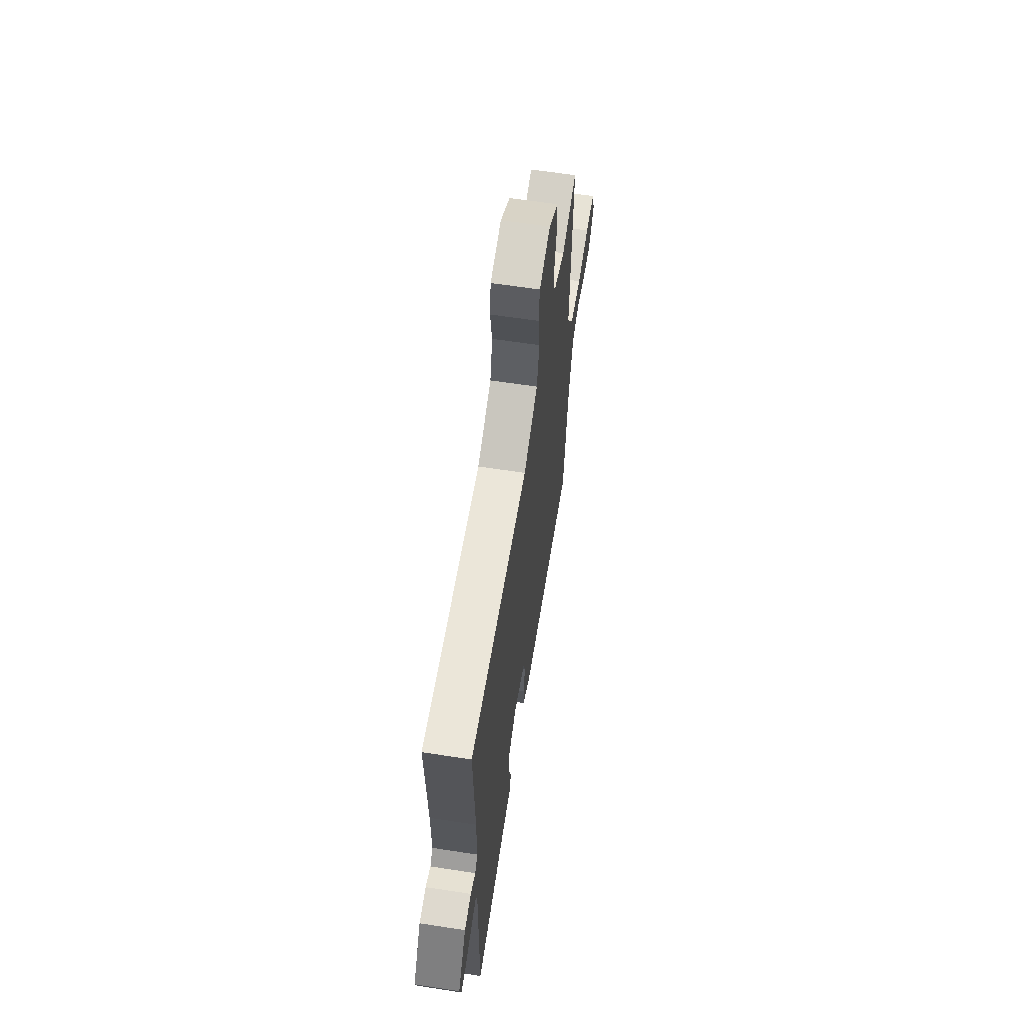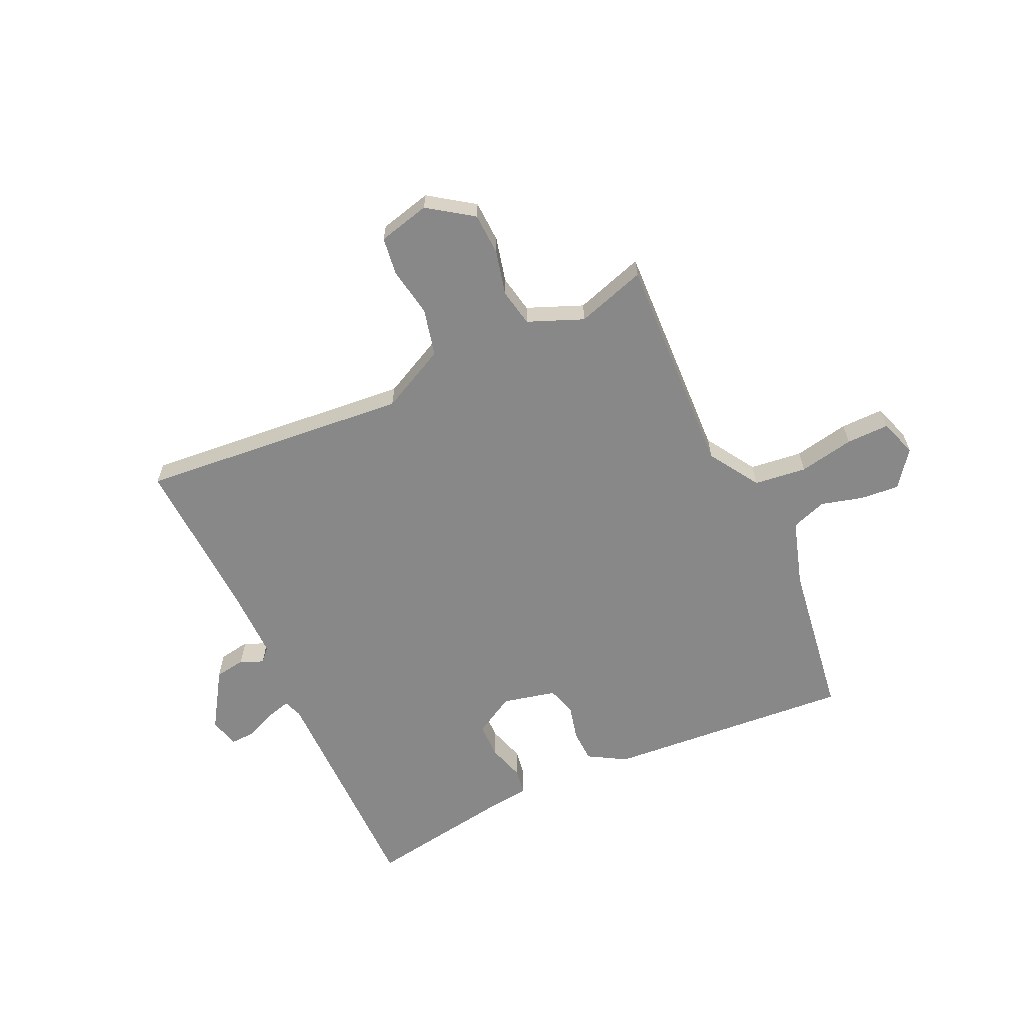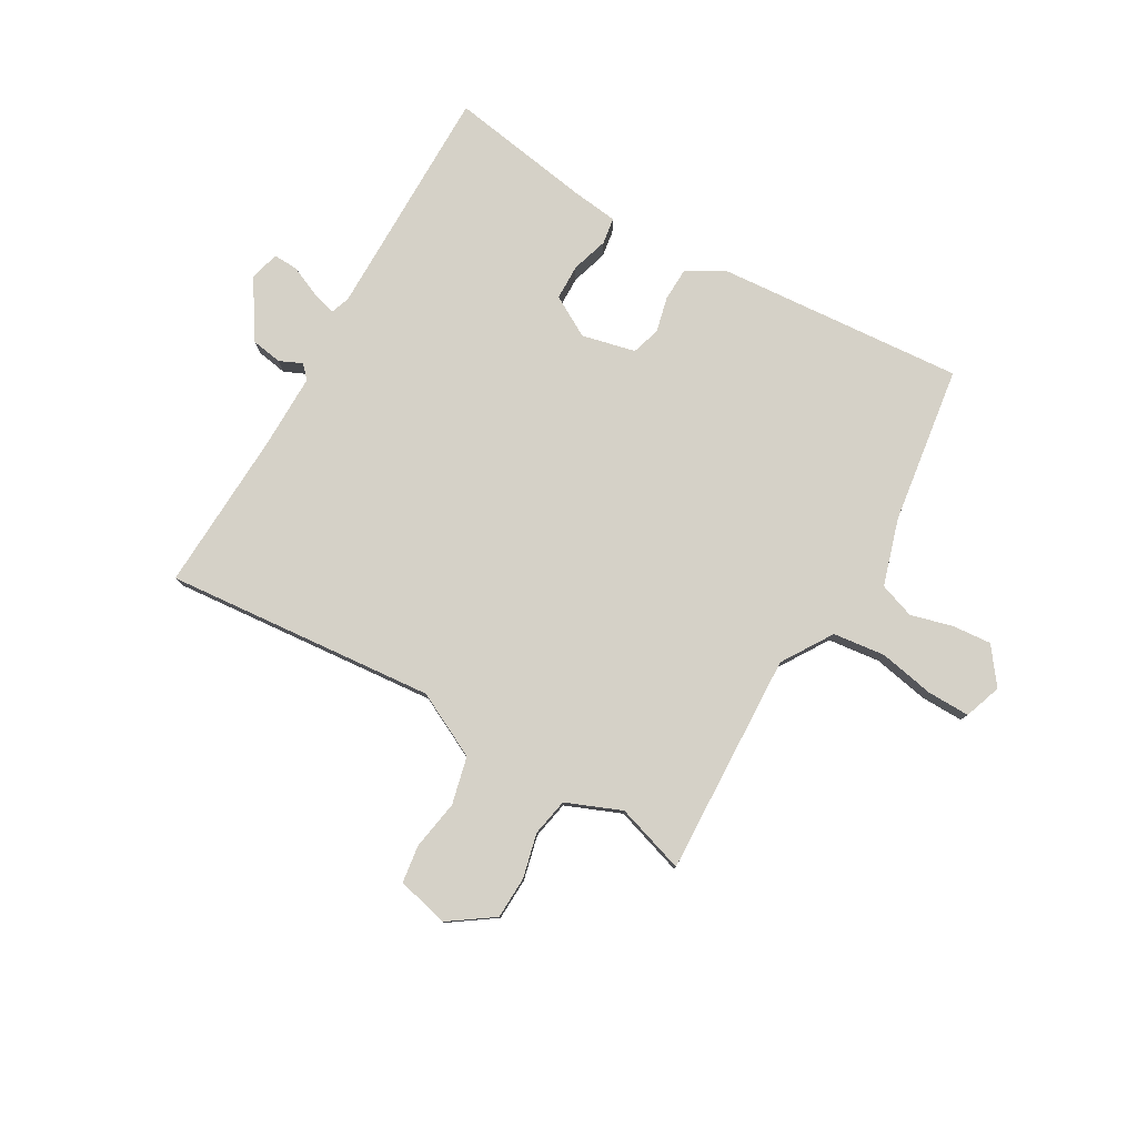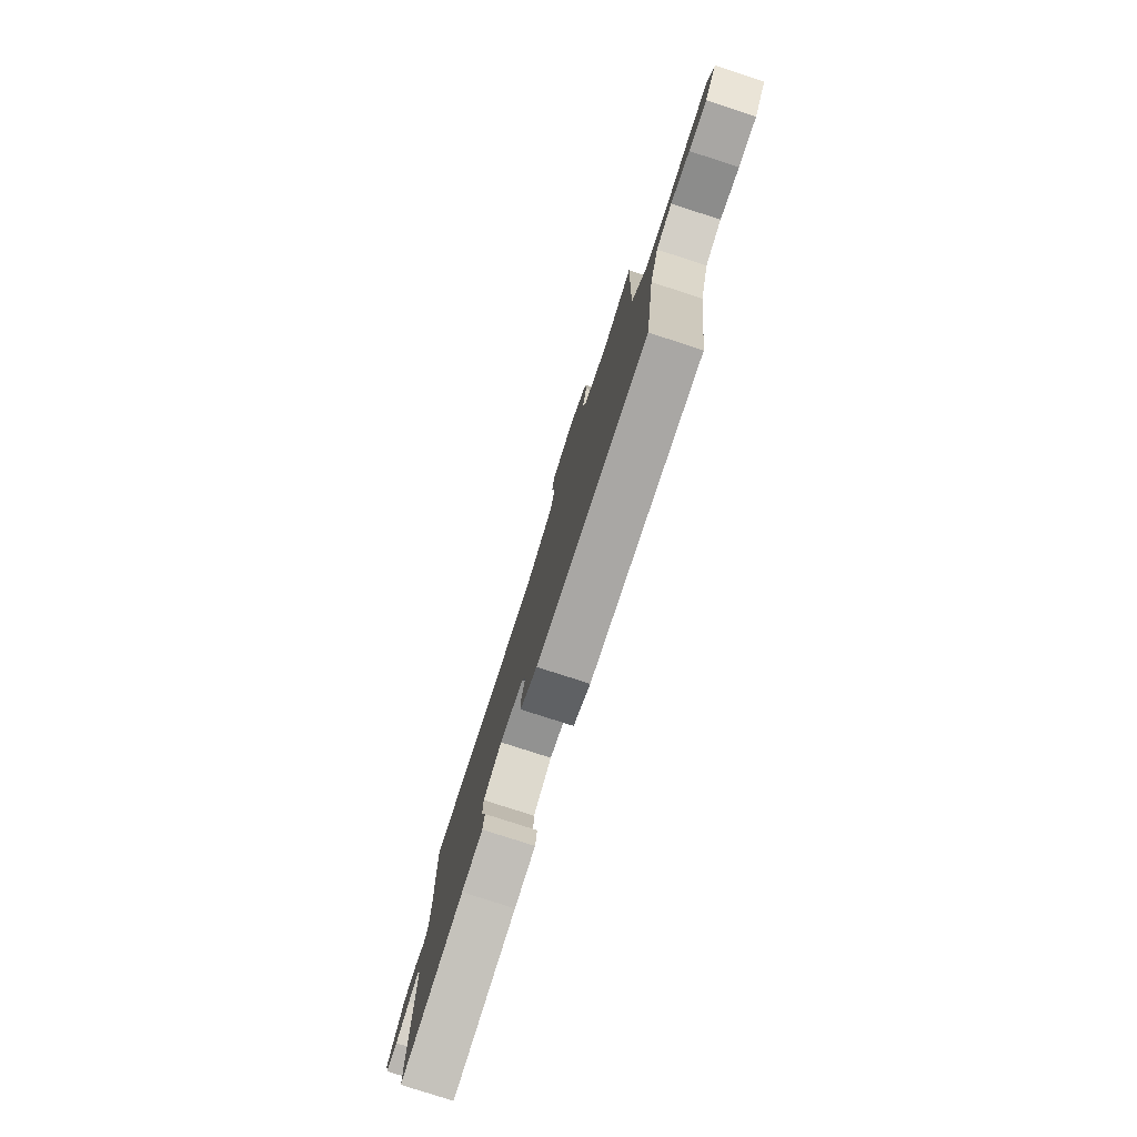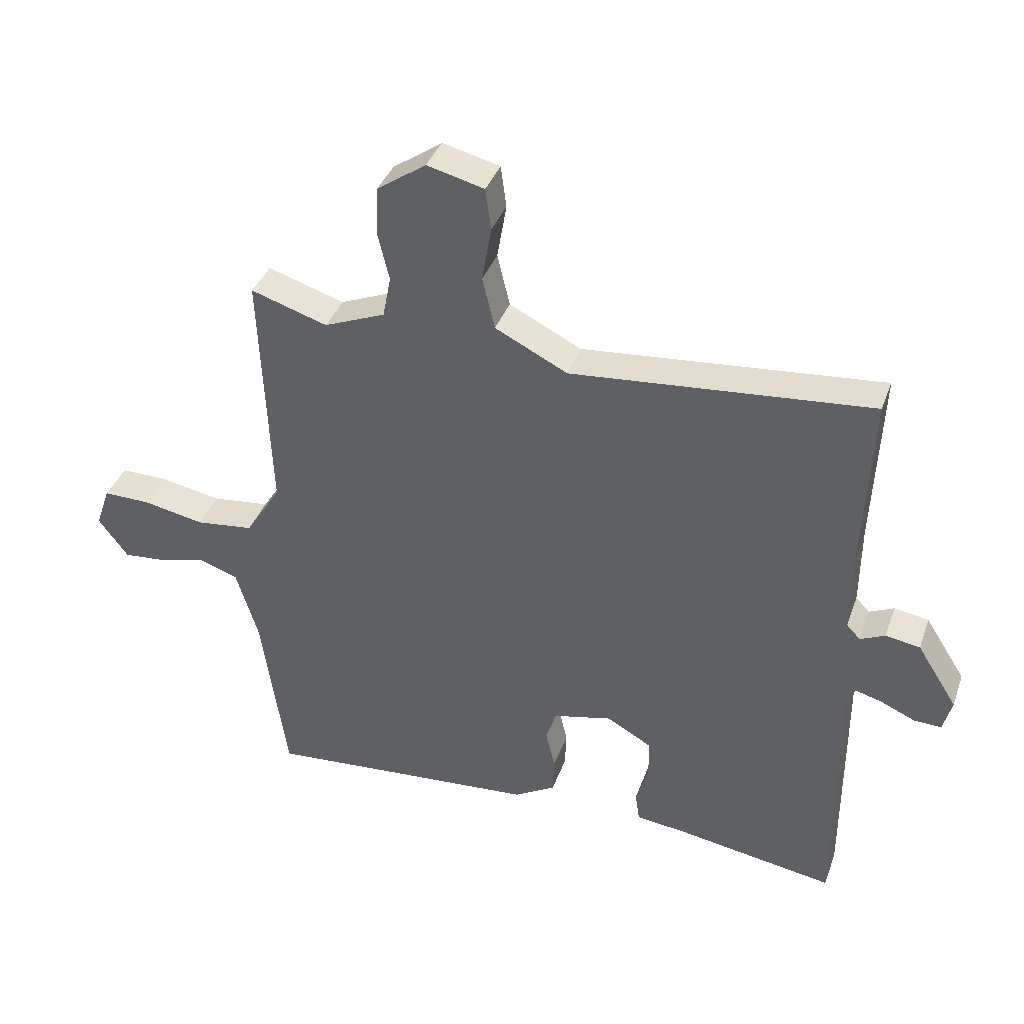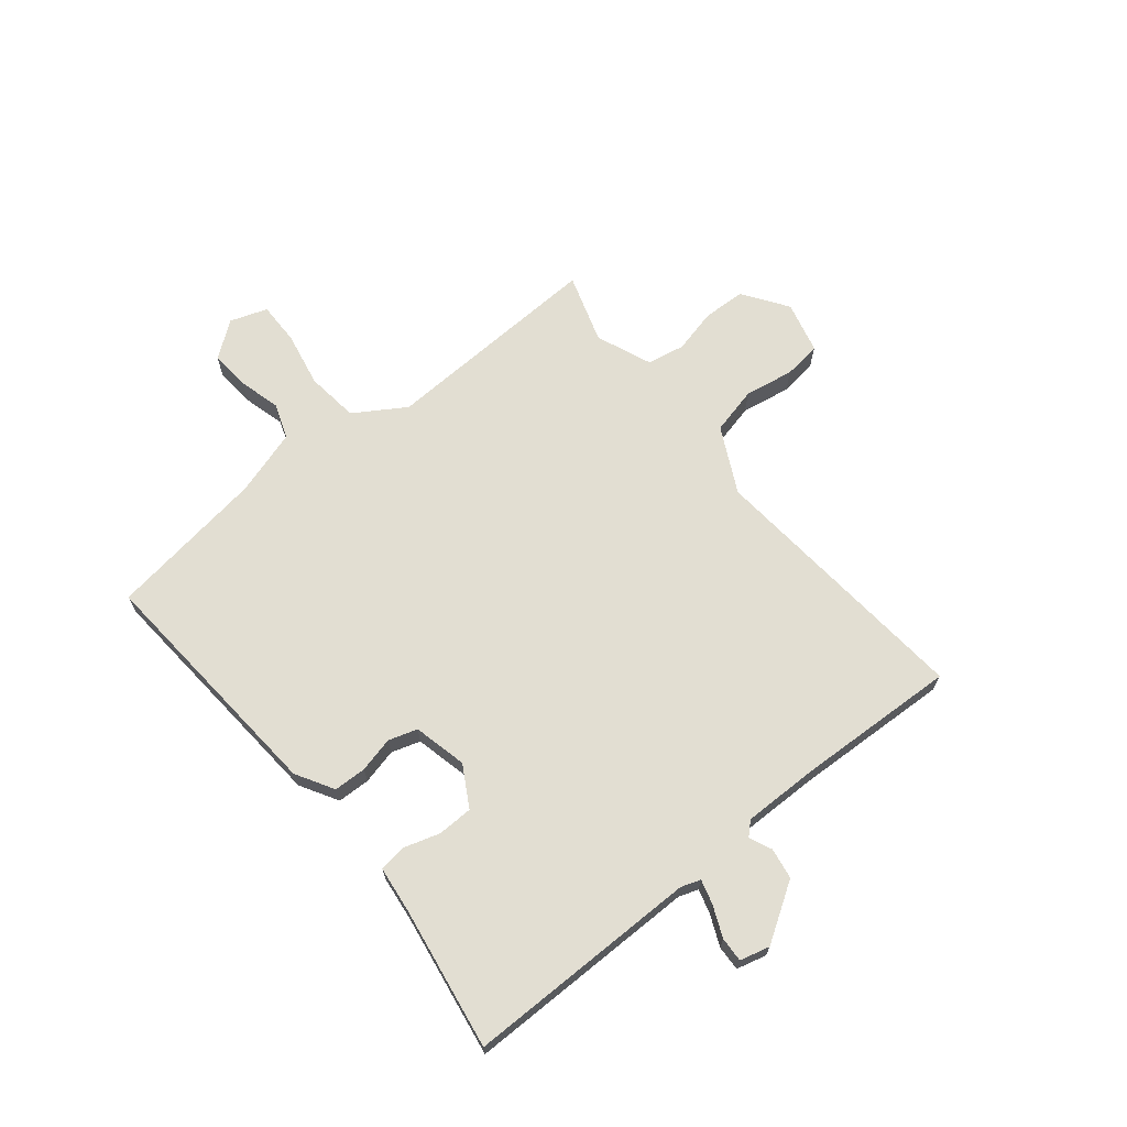
<metadata>
{"format":"obj","ext":"obj","renderer":"f3d","projection":"perspective","resolution":1024,"background":"white","views":[{"elev":61.8,"azim":-81.1,"up":"+Z"},{"elev":-62.7,"azim":24.8,"up":"+Y"},{"elev":79.4,"azim":29.9,"up":"+Y"},{"elev":-79.2,"azim":72.1,"up":"+Z"},{"elev":37.9,"azim":-161.3,"up":"+Z"},{"elev":68.0,"azim":-129.1,"up":"+Y"}]}
</metadata>
<code>
v 0.5 0.07 0.5
v 0.484 0.07 0.105
v 0.541 0.07 0.015
v 0.634 0.07 0.004
v 0.732 0.07 0.023
v 0.808 0.07 0.024
v 0.831 0.07 -0.042
v 0.783 0.07 -0.106
v 0.713 0.07 -0.1
v 0.639 0.07 -0.08
v 0.576 0.07 -0.102
v 0.54 0.07 -0.22
v 0.5 0.07 -0.5
v 0.061 0.07 -0.466
v -0.006 0.07 -0.427
v -0.008 0.07 -0.369
v 0.007 0.07 -0.306
v -0.009 0.07 -0.255
v -0.104 0.07 -0.233
v -0.176 0.07 -0.274
v -0.177 0.07 -0.337
v -0.157 0.07 -0.402
v -0.164 0.07 -0.449
v -0.247 0.07 -0.459
v -0.5 0.07 -0.5
v -0.5 0.07 -0.084
v -0.512 0.07 -0.05
v -0.555 0.07 -0.062
v -0.61 0.07 -0.086
v -0.654 0.07 -0.088
v -0.668 0.07 -0.035
v -0.603 0.07 0.067
v -0.548 0.07 0.076
v -0.508 0.07 0.058
v -0.486 0.07 0.081
v -0.487 0.07 0.213
v -0.5 0.07 0.5
v -0.019 0.07 0.457
v 0.097 0.07 0.515
v 0.117 0.07 0.599
v 0.102 0.07 0.687
v 0.111 0.07 0.754
v 0.203 0.07 0.777
v 0.282 0.07 0.722
v 0.285 0.07 0.647
v 0.266 0.07 0.568
v 0.279 0.07 0.501
v 0.377 0.07 0.461
v 0.5 0 0.5
v 0.484 0 0.105
v 0.541 0 0.015
v 0.634 0 0.004
v 0.732 0 0.023
v 0.808 0 0.024
v 0.831 0 -0.042
v 0.783 0 -0.106
v 0.713 0 -0.1
v 0.639 0 -0.08
v 0.576 0 -0.102
v 0.54 0 -0.22
v 0.5 0 -0.5
v 0.061 0 -0.466
v -0.006 0 -0.427
v -0.008 0 -0.369
v 0.007 0 -0.306
v -0.009 0 -0.255
v -0.104 0 -0.233
v -0.176 0 -0.274
v -0.177 0 -0.337
v -0.157 0 -0.402
v -0.164 0 -0.449
v -0.247 0 -0.459
v -0.5 0 -0.5
v -0.5 0 -0.084
v -0.512 0 -0.05
v -0.555 0 -0.062
v -0.61 0 -0.086
v -0.654 0 -0.088
v -0.668 0 -0.035
v -0.603 0 0.067
v -0.548 0 0.076
v -0.508 0 0.058
v -0.486 0 0.081
v -0.487 0 0.213
v -0.5 0 0.5
v -0.019 0 0.457
v 0.097 0 0.515
v 0.117 0 0.599
v 0.102 0 0.687
v 0.111 0 0.754
v 0.203 0 0.777
v 0.282 0 0.722
v 0.285 0 0.647
v 0.266 0 0.568
v 0.279 0 0.501
v 0.377 0 0.461
f 44 45 46
f 43 44 46
f 42 43 46
f 41 42 46
f 40 41 46
f 39 40 46 47
f 38 39 47 48
f 36 37 38
f 35 36 38 48
f 32 33 34
f 31 32 34
f 30 31 34
f 29 30 34
f 28 29 34
f 35 48 1
f 34 35 1
f 28 34 1
f 27 28 1
f 24 25 26
f 24 26 27
f 23 24 27
f 22 23 27
f 21 22 27
f 15 16 17
f 14 15 17
f 13 14 17
f 12 13 17
f 11 12 17 18
f 10 11 18 19
f 8 9 10
f 7 8 10
f 6 7 10
f 5 6 10
f 4 5 10
f 3 4 10 19
f 27 1 2
f 27 2 3 19
f 20 21 27
f 19 20 27
f 94 93 92
f 94 92 91
f 94 91 90
f 94 90 89
f 94 89 88
f 95 94 88 87
f 96 95 87 86
f 86 85 84
f 96 86 84 83
f 82 81 80
f 82 80 79
f 82 79 78
f 82 78 77
f 82 77 76
f 49 96 83
f 49 83 82
f 49 82 76
f 49 76 75
f 74 73 72
f 75 74 72
f 75 72 71
f 75 71 70
f 75 70 69
f 65 64 63
f 65 63 62
f 65 62 61
f 65 61 60
f 66 65 60 59
f 67 66 59 58
f 58 57 56
f 58 56 55
f 58 55 54
f 58 54 53
f 58 53 52
f 67 58 52 51
f 50 49 75
f 67 51 50 75
f 75 69 68
f 75 68 67
f 1 49 50 2
f 2 50 51 3
f 3 51 52 4
f 4 52 53 5
f 5 53 54 6
f 6 54 55 7
f 7 55 56 8
f 8 56 57 9
f 9 57 58 10
f 10 58 59 11
f 11 59 60 12
f 12 60 61 13
f 13 61 62 14
f 14 62 63 15
f 15 63 64 16
f 16 64 65 17
f 17 65 66 18
f 18 66 67 19
f 19 67 68 20
f 20 68 69 21
f 21 69 70 22
f 22 70 71 23
f 23 71 72 24
f 24 72 73 25
f 25 73 74 26
f 26 74 75 27
f 27 75 76 28
f 28 76 77 29
f 29 77 78 30
f 30 78 79 31
f 31 79 80 32
f 32 80 81 33
f 33 81 82 34
f 34 82 83 35
f 35 83 84 36
f 36 84 85 37
f 37 85 86 38
f 38 86 87 39
f 39 87 88 40
f 40 88 89 41
f 41 89 90 42
f 42 90 91 43
f 43 91 92 44
f 44 92 93 45
f 45 93 94 46
f 46 94 95 47
f 47 95 96 48
f 48 96 49 1

</code>
